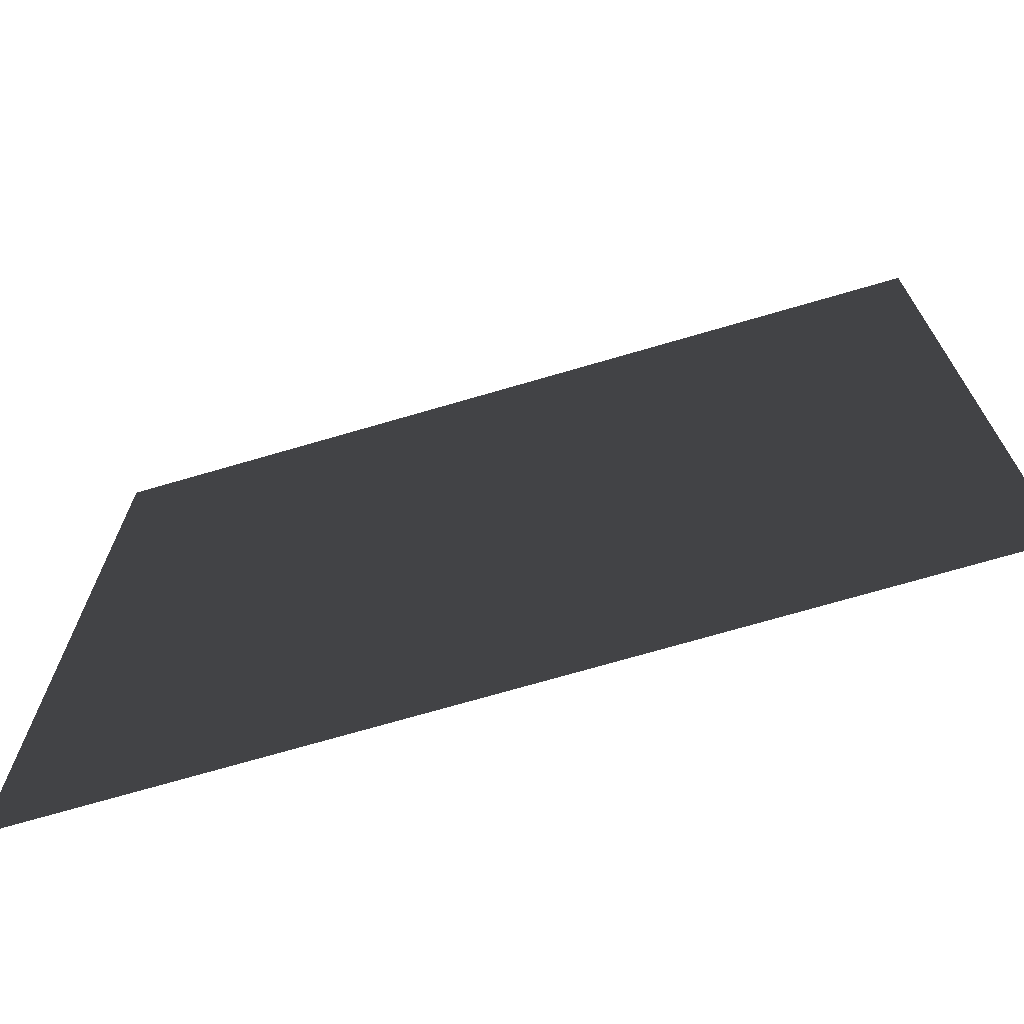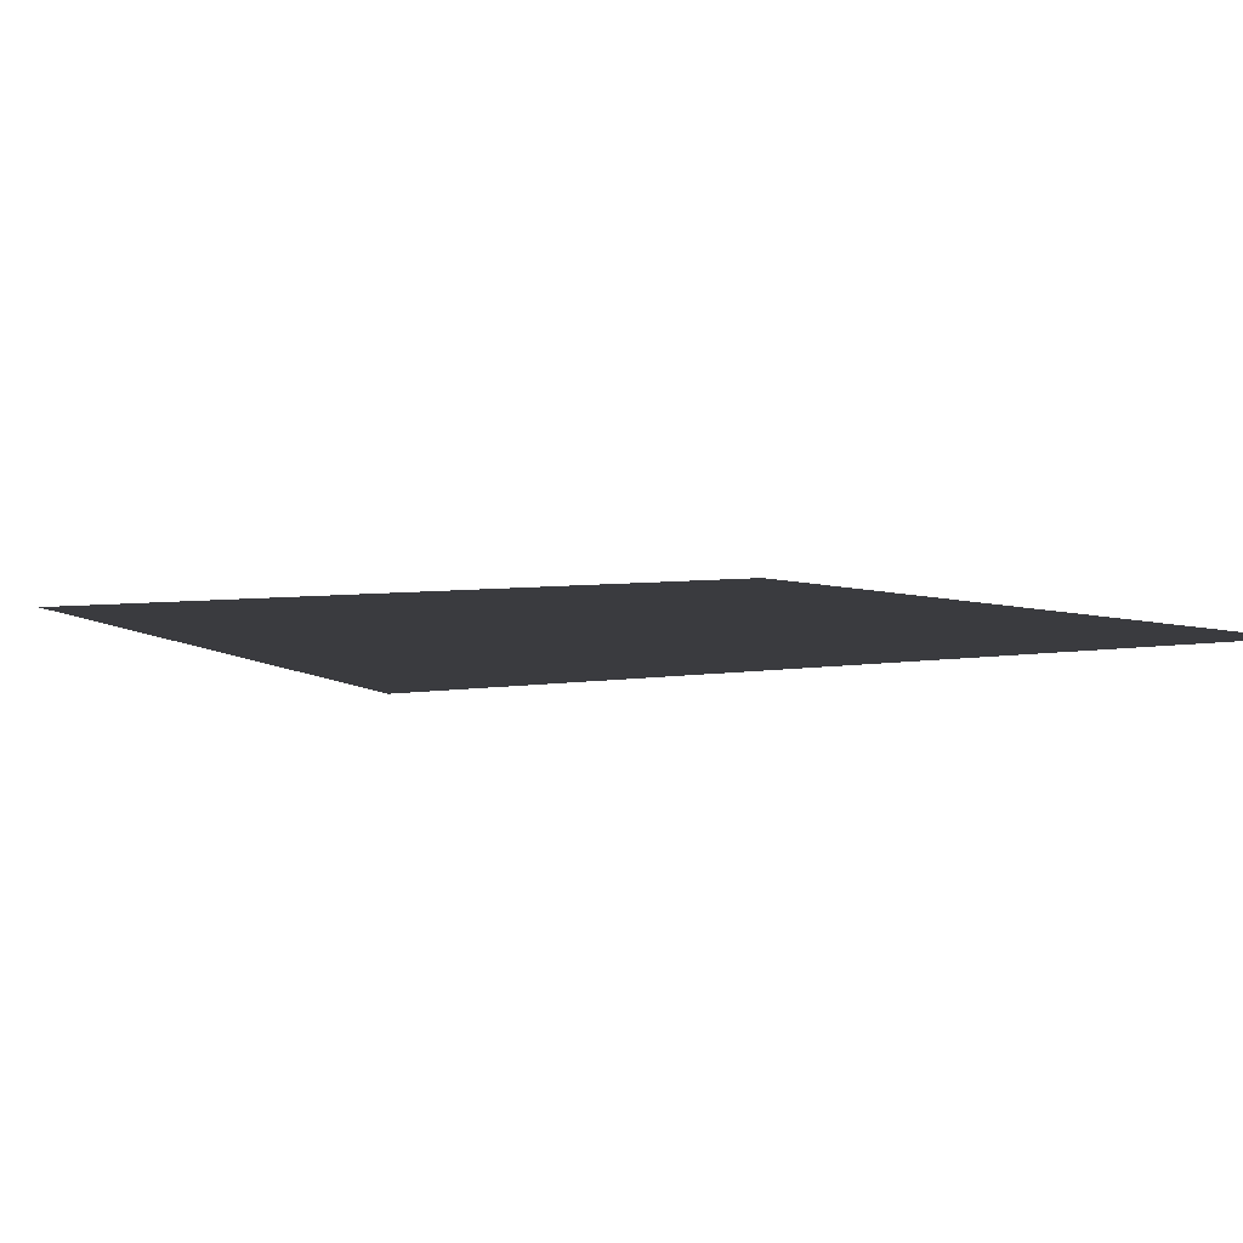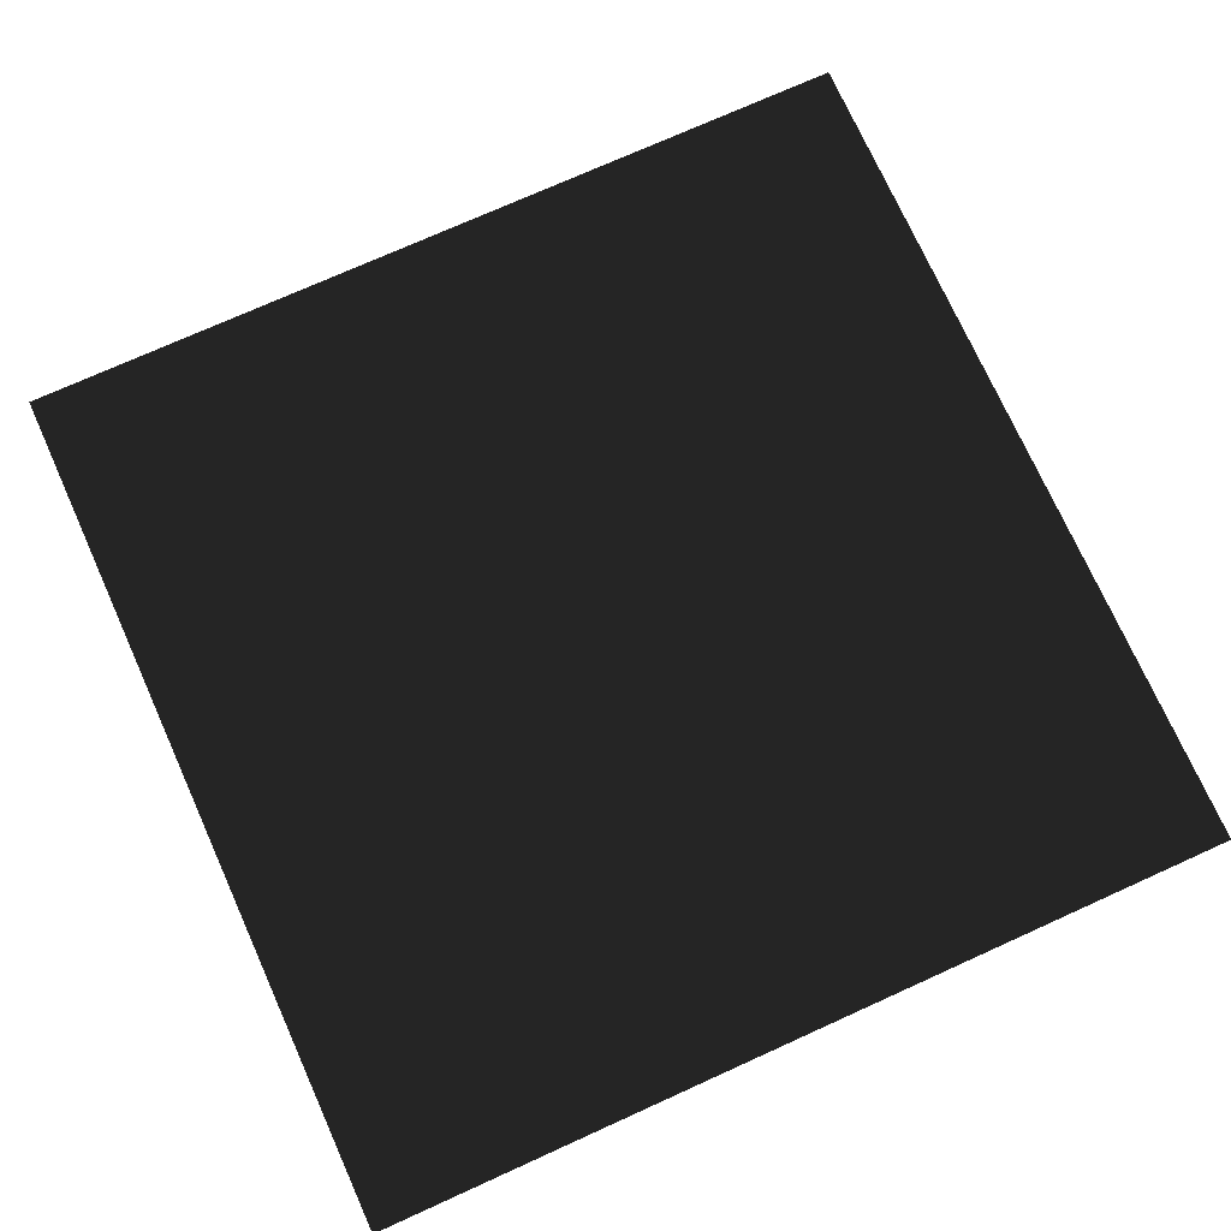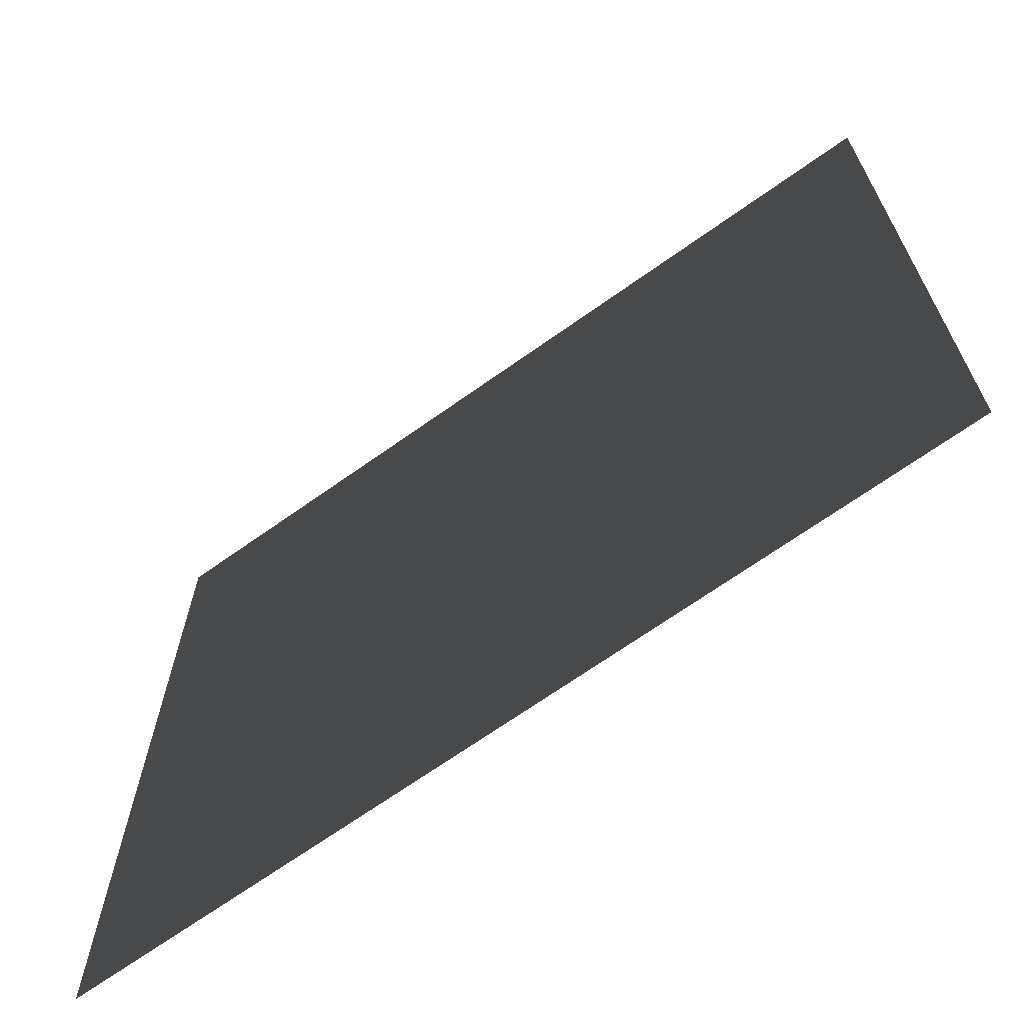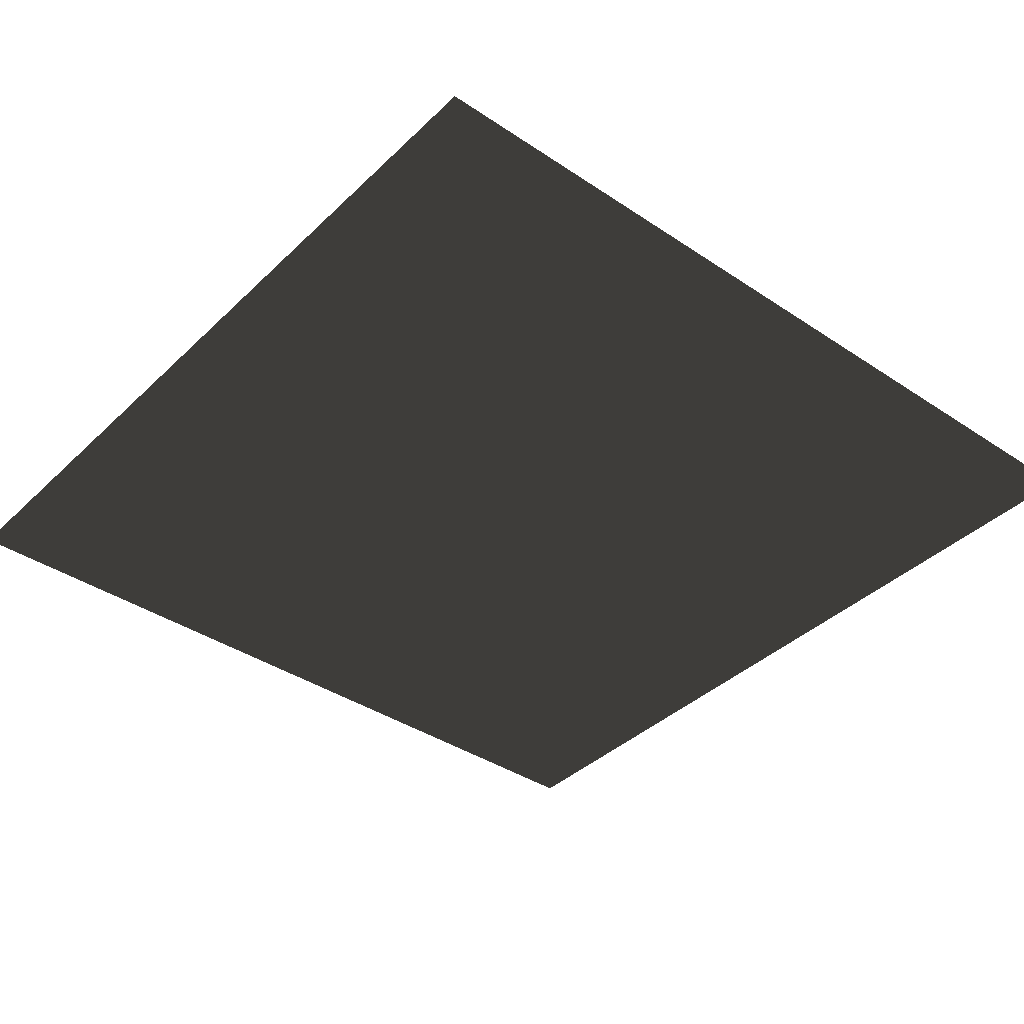
<metadata>
{"format":"obj","ext":"obj","renderer":"f3d","projection":"perspective","resolution":1024,"background":"white","views":[{"elev":-71.6,"azim":16.3,"up":"+Y"},{"elev":5.0,"azim":150.7,"up":"+Z"},{"elev":74.4,"azim":-114.3,"up":"+Z"},{"elev":-68.3,"azim":-144.5,"up":"+Y"},{"elev":-38.6,"azim":49.9,"up":"+Z"}]}
</metadata>
<code>
v -0.5 0.5 0
v 0.5 0.5 0
v 0.5  -0.5 0
v -0.5  -0.5 0
f 1 2 3
f 1 3 4

</code>
